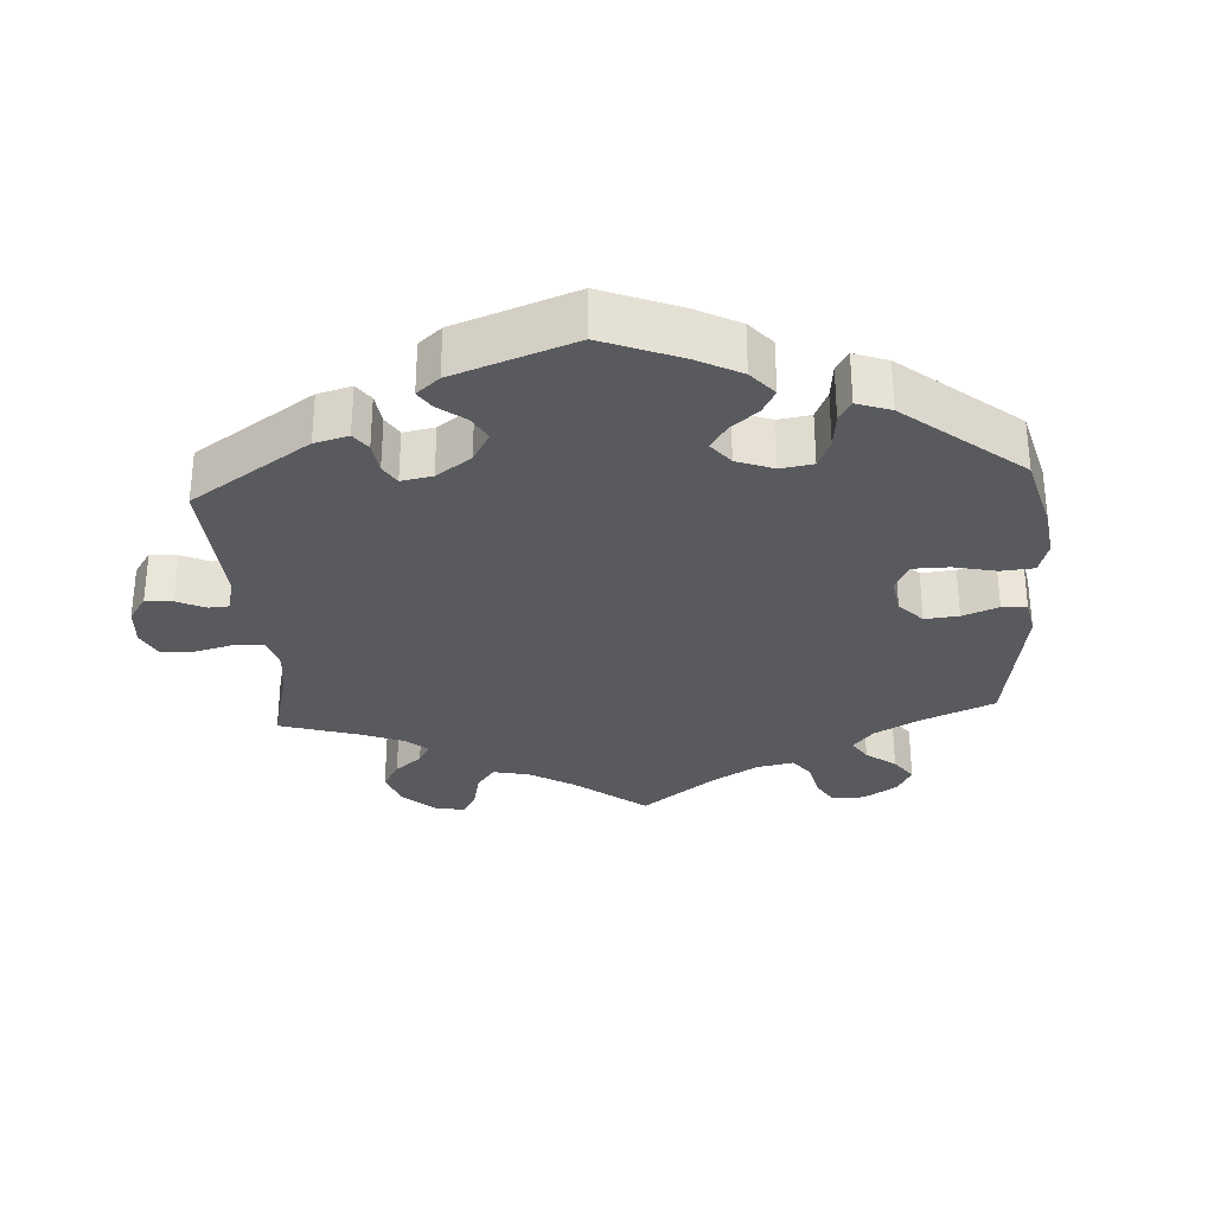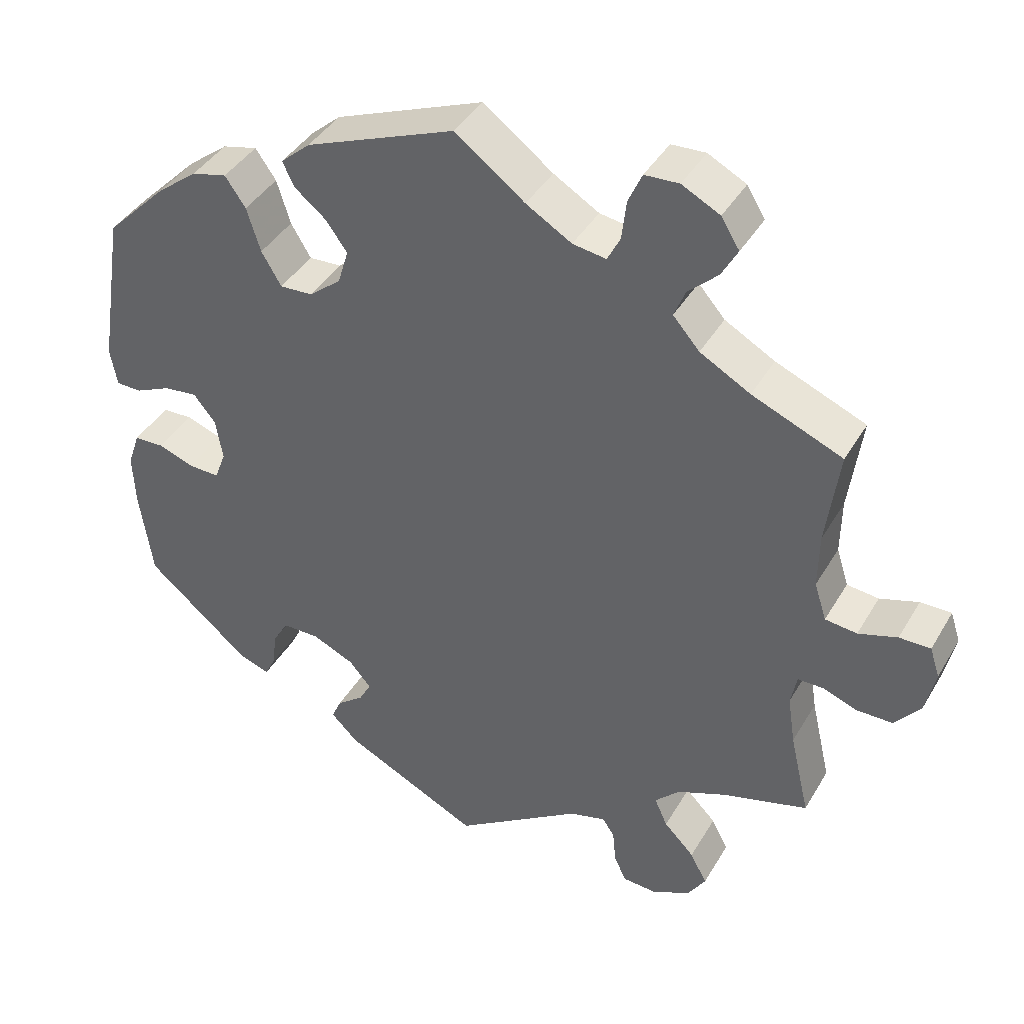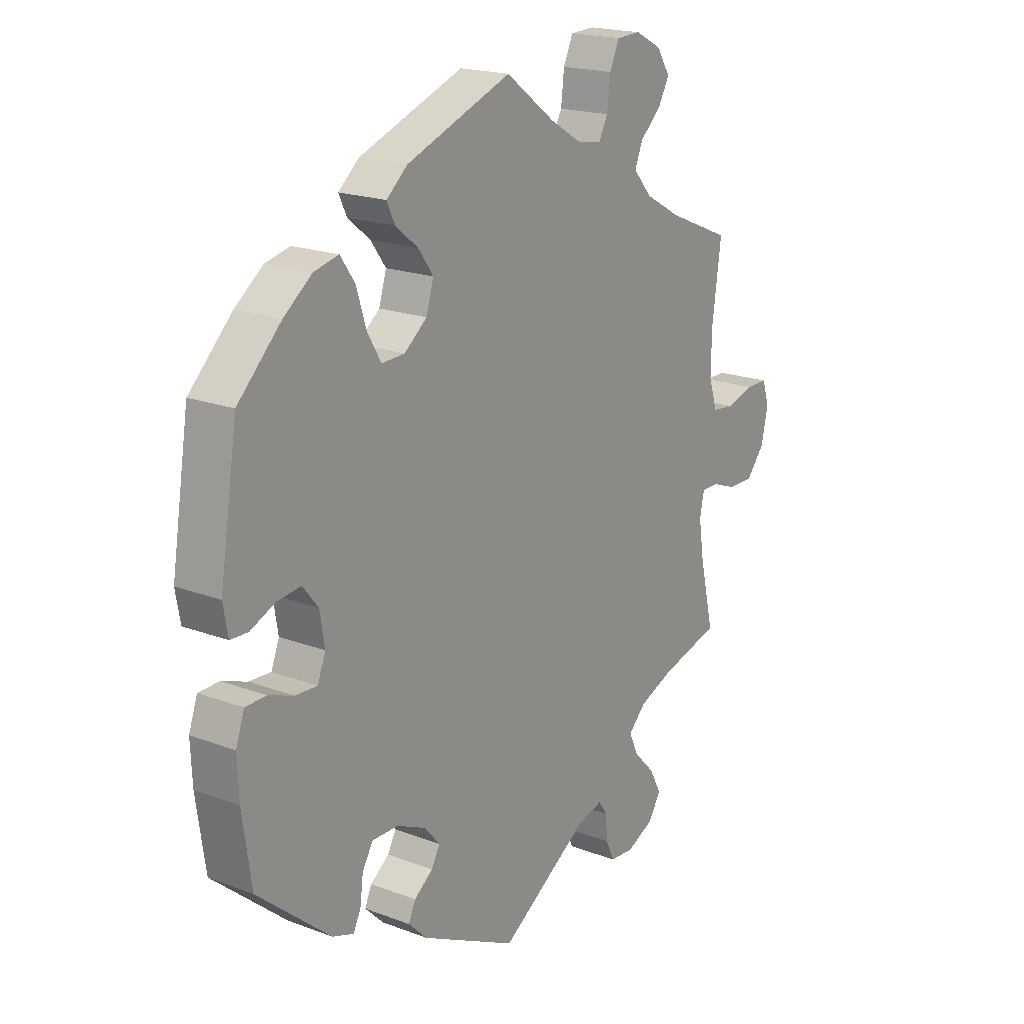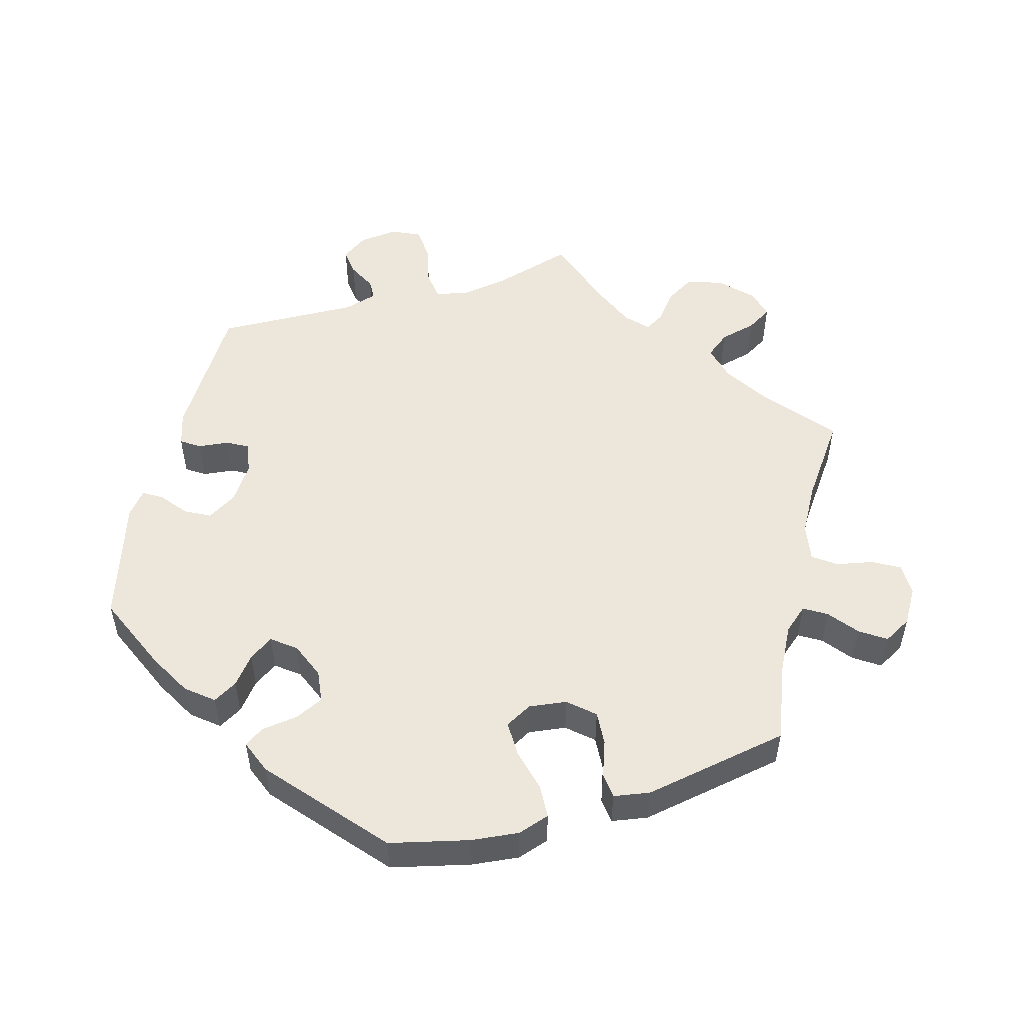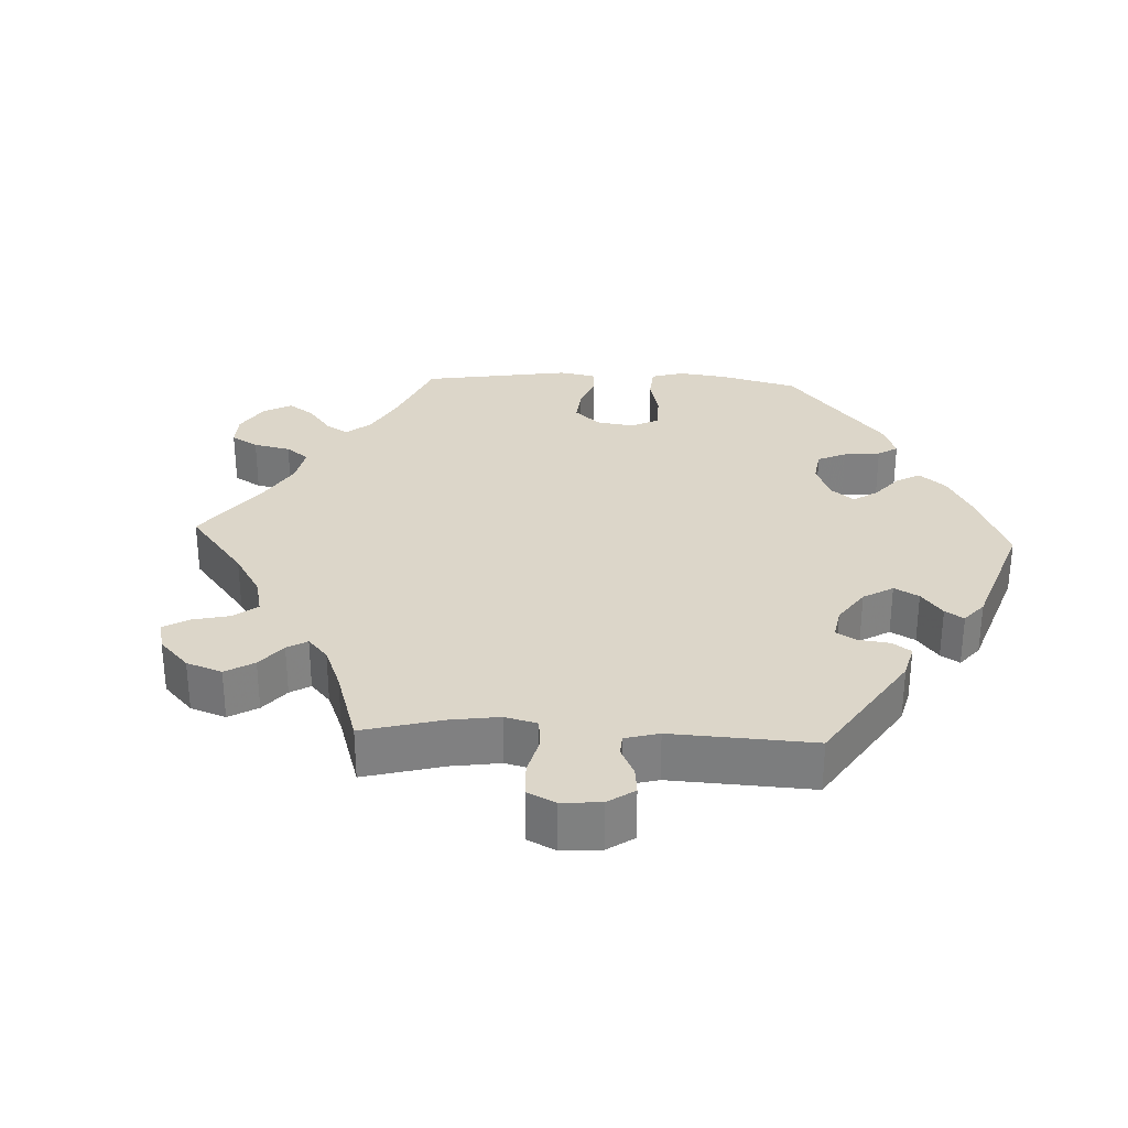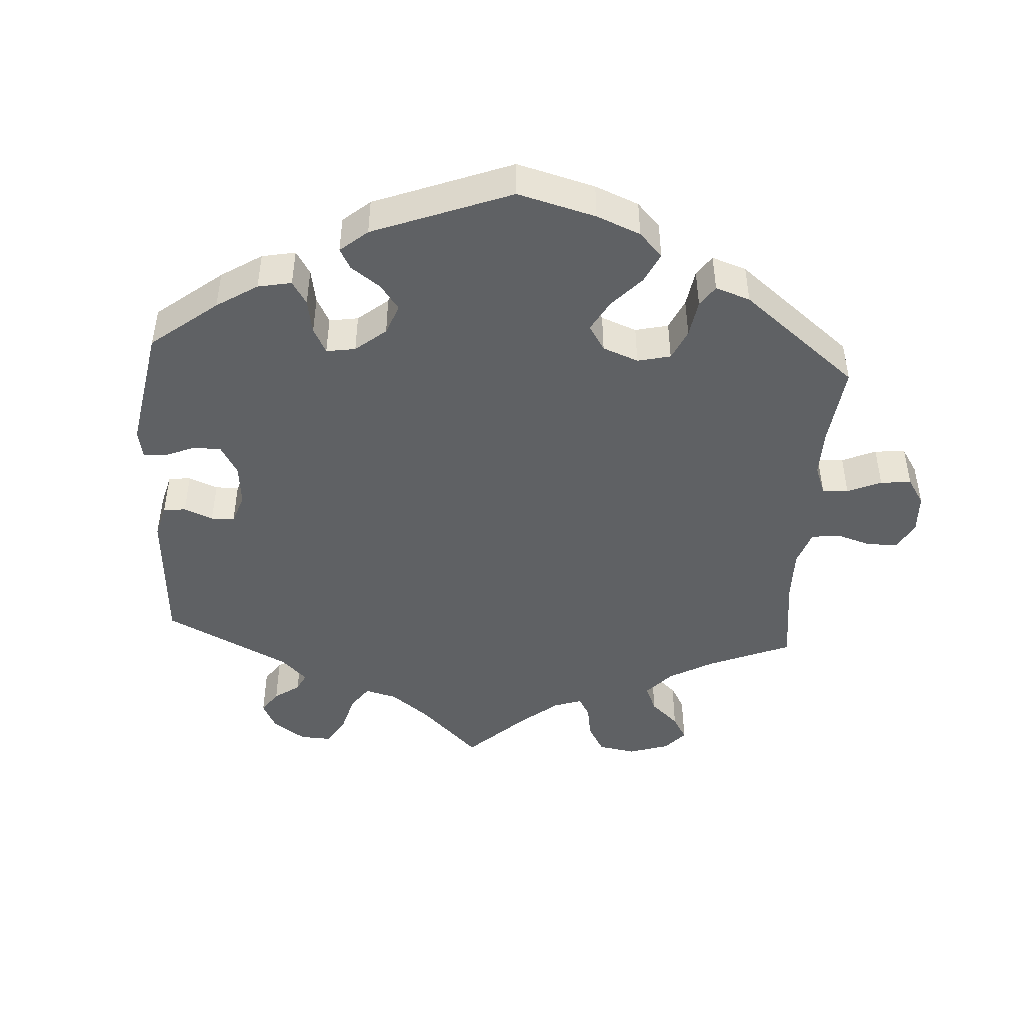
<metadata>
{"format":"obj","ext":"obj","renderer":"f3d","projection":"perspective","resolution":1024,"background":"white","views":[{"elev":-30.6,"azim":-116.2,"up":"+Y"},{"elev":40.5,"azim":27.8,"up":"+Z"},{"elev":19.2,"azim":-54.5,"up":"+Z"},{"elev":52.2,"azim":-47.3,"up":"+Y"},{"elev":30.2,"azim":152.6,"up":"+Y"},{"elev":-46.1,"azim":-63.7,"up":"+Y"}]}
</metadata>
<code>
v 0.484 0.07 0.164
v 0.483 0.07 0.091
v 0.499 0.07 0.041
v 0.541 0.07 0.036
v 0.592 0.07 0.052
v 0.633 0.07 0.052
v 0.646 0.07 0.012
v 0.633 0.07 -0.047
v 0.599 0.07 -0.088
v 0.552 0.07 -0.088
v 0.506 0.07 -0.071
v 0.473 0.07 -0.071
v 0.465 0.07 -0.112
v 0.475 0.07 -0.177
v 0.501 0.07 -0.289
v 0.389 0.07 -0.32
v 0.325 0.07 -0.346
v 0.292 0.07 -0.379
v 0.309 0.07 -0.417
v 0.349 0.07 -0.458
v 0.371 0.07 -0.5
v 0.347 0.07 -0.537
v 0.297 0.07 -0.561
v 0.252 0.07 -0.558
v 0.236 0.07 -0.523
v 0.232 0.07 -0.479
v 0.216 0.07 -0.455
v 0.168 0.07 -0.468
v 0.001 0.07 -0.578
v -0.179 0.07 -0.489
v -0.214 0.07 -0.454
v -0.201 0.07 -0.425
v -0.166 0.07 -0.398
v -0.15 0.07 -0.369
v -0.179 0.07 -0.335
v -0.234 0.07 -0.31
v -0.283 0.07 -0.31
v -0.303 0.07 -0.344
v -0.309 0.07 -0.391
v -0.323 0.07 -0.419
v -0.363 0.07 -0.405
v -0.5 0.07 -0.289
v -0.517 0.07 -0.171
v -0.52 0.07 -0.102
v -0.504 0.07 -0.056
v -0.465 0.07 -0.055
v -0.418 0.07 -0.072
v -0.377 0.07 -0.074
v -0.362 0.07 -0.035
v -0.371 0.07 0.02
v -0.4 0.07 0.056
v -0.444 0.07 0.051
v -0.491 0.07 0.03
v -0.524 0.07 0.031
v -0.533 0.07 0.081
v -0.5 0.07 0.289
v -0.419 0.07 0.37
v -0.366 0.07 0.411
v -0.32 0.07 0.422
v -0.293 0.07 0.383
v -0.275 0.07 0.325
v -0.249 0.07 0.281
v -0.206 0.07 0.283
v -0.164 0.07 0.317
v -0.15 0.07 0.363
v -0.178 0.07 0.402
v -0.22 0.07 0.436
v -0.235 0.07 0.468
v -0.196 0.07 0.502
v 0 0.07 0.578
v 0.092 0.07 0.509
v 0.152 0.07 0.473
v 0.196 0.07 0.466
v 0.213 0.07 0.499
v 0.219 0.07 0.551
v 0.237 0.07 0.591
v 0.282 0.07 0.593
v 0.332 0.07 0.567
v 0.356 0.07 0.528
v 0.335 0.07 0.49
v 0.296 0.07 0.454
v 0.281 0.07 0.417
v 0.316 0.07 0.377
v 0.382 0.07 0.34
v 0.501 0.07 0.29
v 0.484 0 0.164
v 0.483 0 0.091
v 0.499 0 0.041
v 0.541 0 0.036
v 0.592 0 0.052
v 0.633 0 0.052
v 0.646 0 0.012
v 0.633 0 -0.047
v 0.599 0 -0.088
v 0.552 0 -0.088
v 0.506 0 -0.071
v 0.473 0 -0.071
v 0.465 0 -0.112
v 0.475 0 -0.177
v 0.501 0 -0.289
v 0.389 0 -0.32
v 0.325 0 -0.346
v 0.292 0 -0.379
v 0.309 0 -0.417
v 0.349 0 -0.458
v 0.371 0 -0.5
v 0.347 0 -0.537
v 0.297 0 -0.561
v 0.252 0 -0.558
v 0.236 0 -0.523
v 0.232 0 -0.479
v 0.216 0 -0.455
v 0.168 0 -0.468
v 0.001 0 -0.578
v -0.179 0 -0.489
v -0.214 0 -0.454
v -0.201 0 -0.425
v -0.166 0 -0.398
v -0.15 0 -0.369
v -0.179 0 -0.335
v -0.234 0 -0.31
v -0.283 0 -0.31
v -0.303 0 -0.344
v -0.309 0 -0.391
v -0.323 0 -0.419
v -0.363 0 -0.405
v -0.5 0 -0.289
v -0.517 0 -0.171
v -0.52 0 -0.102
v -0.504 0 -0.056
v -0.465 0 -0.055
v -0.418 0 -0.072
v -0.377 0 -0.074
v -0.362 0 -0.035
v -0.371 0 0.02
v -0.4 0 0.056
v -0.444 0 0.051
v -0.491 0 0.03
v -0.524 0 0.031
v -0.533 0 0.081
v -0.5 0 0.289
v -0.419 0 0.37
v -0.366 0 0.411
v -0.32 0 0.422
v -0.293 0 0.383
v -0.275 0 0.325
v -0.249 0 0.281
v -0.206 0 0.283
v -0.164 0 0.317
v -0.15 0 0.363
v -0.178 0 0.402
v -0.22 0 0.436
v -0.235 0 0.468
v -0.196 0 0.502
v 0 0 0.578
v 0.092 0 0.509
v 0.152 0 0.473
v 0.196 0 0.466
v 0.213 0 0.499
v 0.219 0 0.551
v 0.237 0 0.591
v 0.282 0 0.593
v 0.332 0 0.567
v 0.356 0 0.528
v 0.335 0 0.49
v 0.296 0 0.454
v 0.281 0 0.417
v 0.316 0 0.377
v 0.382 0 0.34
v 0.501 0 0.29
f 84 85 1
f 83 84 1 2
f 82 83 2 3
f 78 79 80 81
f 78 81 82
f 77 78 82
f 74 75 76 77
f 73 74 77 82
f 72 73 82 3
f 68 69 70 71
f 66 67 68 71
f 65 66 71 72
f 64 65 72 3
f 58 59 60 61
f 58 61 62
f 57 58 62
f 56 57 62
f 55 56 62
f 52 53 54 55
f 51 52 55 62
f 50 51 62 63
f 44 45 46 47
f 44 47 48
f 43 44 48
f 42 43 48
f 41 42 48
f 38 39 40 41
f 37 38 41 48
f 36 37 48 49
f 30 31 32 33
f 28 29 30 33
f 27 28 33 34
f 23 24 25 26
f 23 26 27
f 22 23 27
f 19 20 21 22
f 18 19 22 27
f 14 15 16
f 13 14 16 17
f 12 13 17 18
f 8 9 10 11
f 8 11 12
f 7 8 12
f 4 5 6 7
f 3 4 7 12
f 35 36 49 50
f 35 50 63 64
f 27 34 35 64
f 18 27 64
f 3 12 18 64
f 86 170 169
f 87 86 169 168
f 88 87 168 167
f 166 165 164 163
f 167 166 163
f 167 163 162
f 162 161 160 159
f 167 162 159 158
f 88 167 158 157
f 156 155 154 153
f 156 153 152 151
f 157 156 151 150
f 88 157 150 149
f 146 145 144 143
f 147 146 143
f 147 143 142
f 147 142 141
f 147 141 140
f 140 139 138 137
f 147 140 137 136
f 148 147 136 135
f 132 131 130 129
f 133 132 129
f 133 129 128
f 133 128 127
f 133 127 126
f 126 125 124 123
f 133 126 123 122
f 134 133 122 121
f 118 117 116 115
f 118 115 114 113
f 119 118 113 112
f 111 110 109 108
f 112 111 108
f 112 108 107
f 107 106 105 104
f 112 107 104 103
f 101 100 99
f 102 101 99 98
f 103 102 98 97
f 96 95 94 93
f 97 96 93
f 97 93 92
f 92 91 90 89
f 97 92 89 88
f 135 134 121 120
f 149 148 135 120
f 149 120 119 112
f 149 112 103
f 149 103 97 88
f 1 86 87 2
f 2 87 88 3
f 3 88 89 4
f 4 89 90 5
f 5 90 91 6
f 6 91 92 7
f 7 92 93 8
f 8 93 94 9
f 9 94 95 10
f 10 95 96 11
f 11 96 97 12
f 12 97 98 13
f 13 98 99 14
f 14 99 100 15
f 15 100 101 16
f 16 101 102 17
f 17 102 103 18
f 18 103 104 19
f 19 104 105 20
f 20 105 106 21
f 21 106 107 22
f 22 107 108 23
f 23 108 109 24
f 24 109 110 25
f 25 110 111 26
f 26 111 112 27
f 27 112 113 28
f 28 113 114 29
f 29 114 115 30
f 30 115 116 31
f 31 116 117 32
f 32 117 118 33
f 33 118 119 34
f 34 119 120 35
f 35 120 121 36
f 36 121 122 37
f 37 122 123 38
f 38 123 124 39
f 39 124 125 40
f 40 125 126 41
f 41 126 127 42
f 42 127 128 43
f 43 128 129 44
f 44 129 130 45
f 45 130 131 46
f 46 131 132 47
f 47 132 133 48
f 48 133 134 49
f 49 134 135 50
f 50 135 136 51
f 51 136 137 52
f 52 137 138 53
f 53 138 139 54
f 54 139 140 55
f 55 140 141 56
f 56 141 142 57
f 57 142 143 58
f 58 143 144 59
f 59 144 145 60
f 60 145 146 61
f 61 146 147 62
f 62 147 148 63
f 63 148 149 64
f 64 149 150 65
f 65 150 151 66
f 66 151 152 67
f 67 152 153 68
f 68 153 154 69
f 69 154 155 70
f 70 155 156 71
f 71 156 157 72
f 72 157 158 73
f 73 158 159 74
f 74 159 160 75
f 75 160 161 76
f 76 161 162 77
f 77 162 163 78
f 78 163 164 79
f 79 164 165 80
f 80 165 166 81
f 81 166 167 82
f 82 167 168 83
f 83 168 169 84
f 84 169 170 85
f 85 170 86 1

</code>
